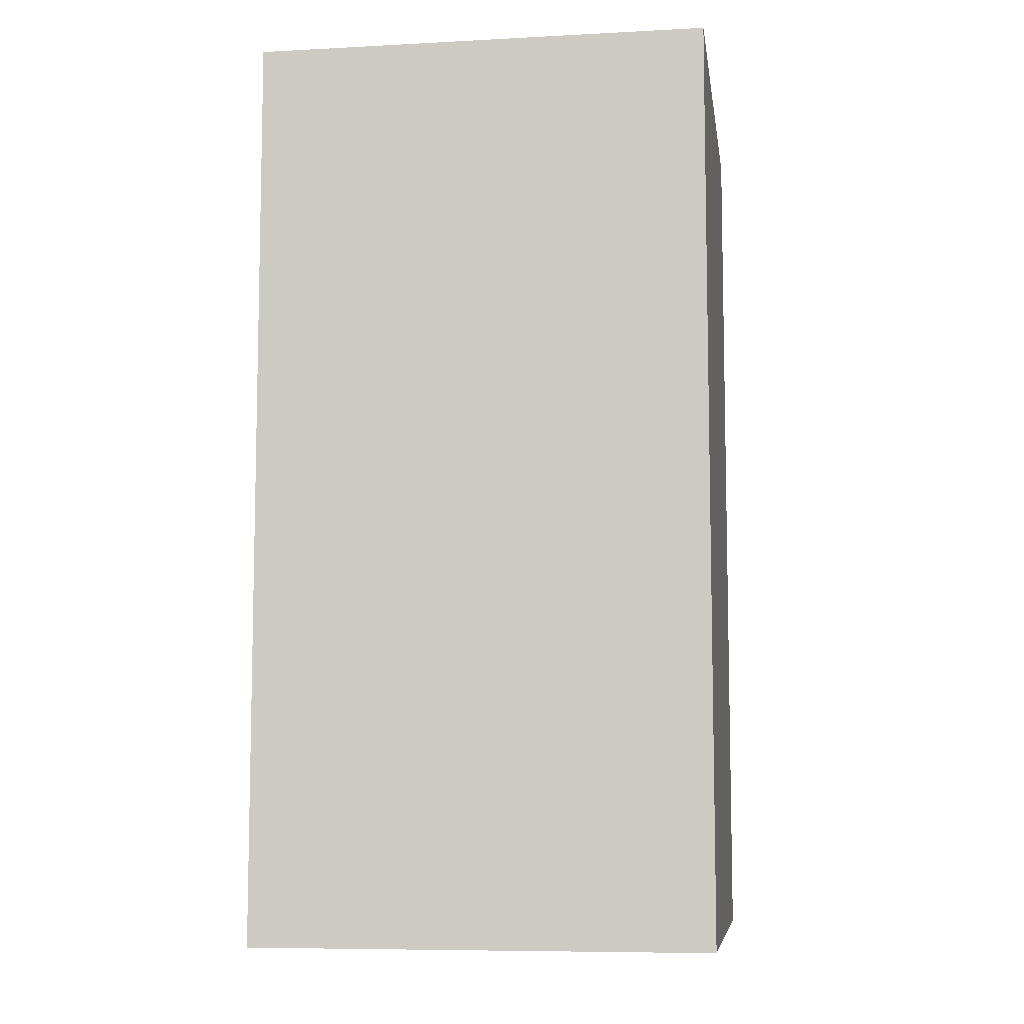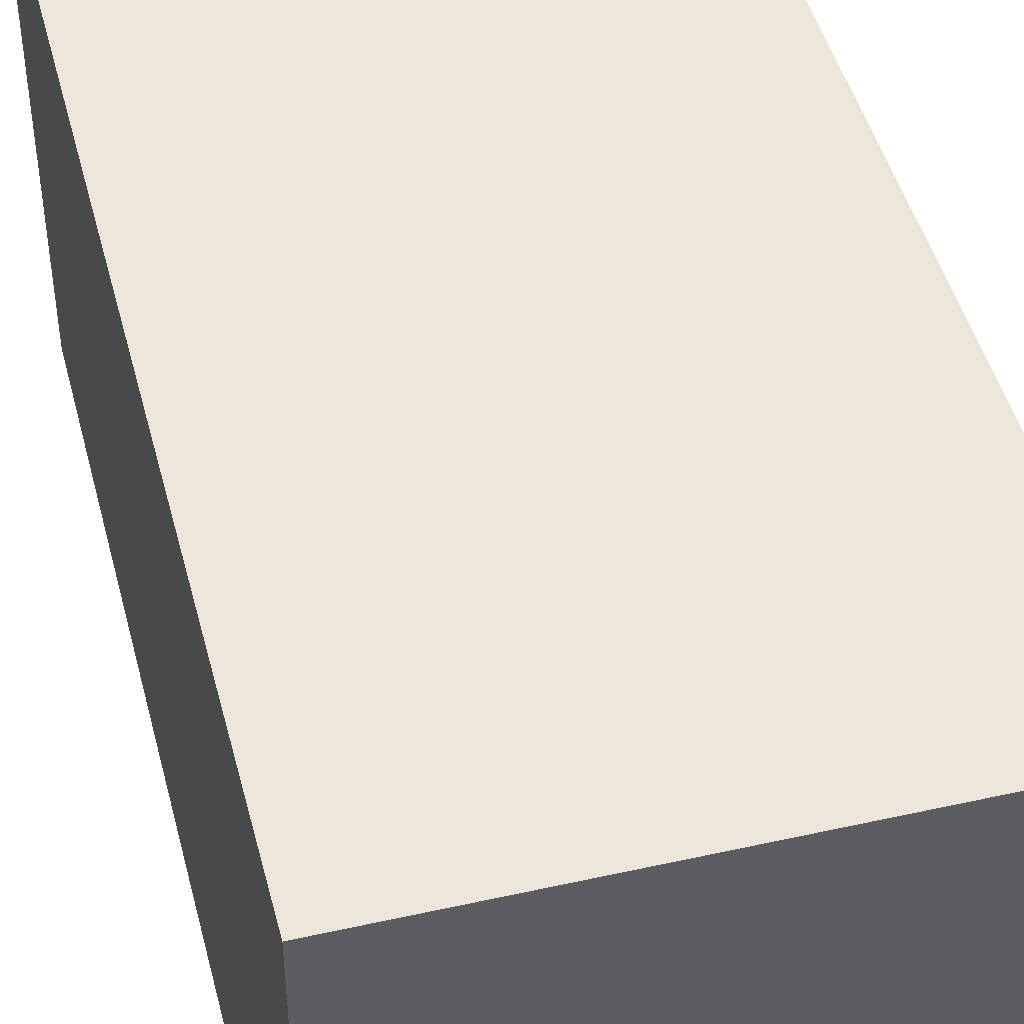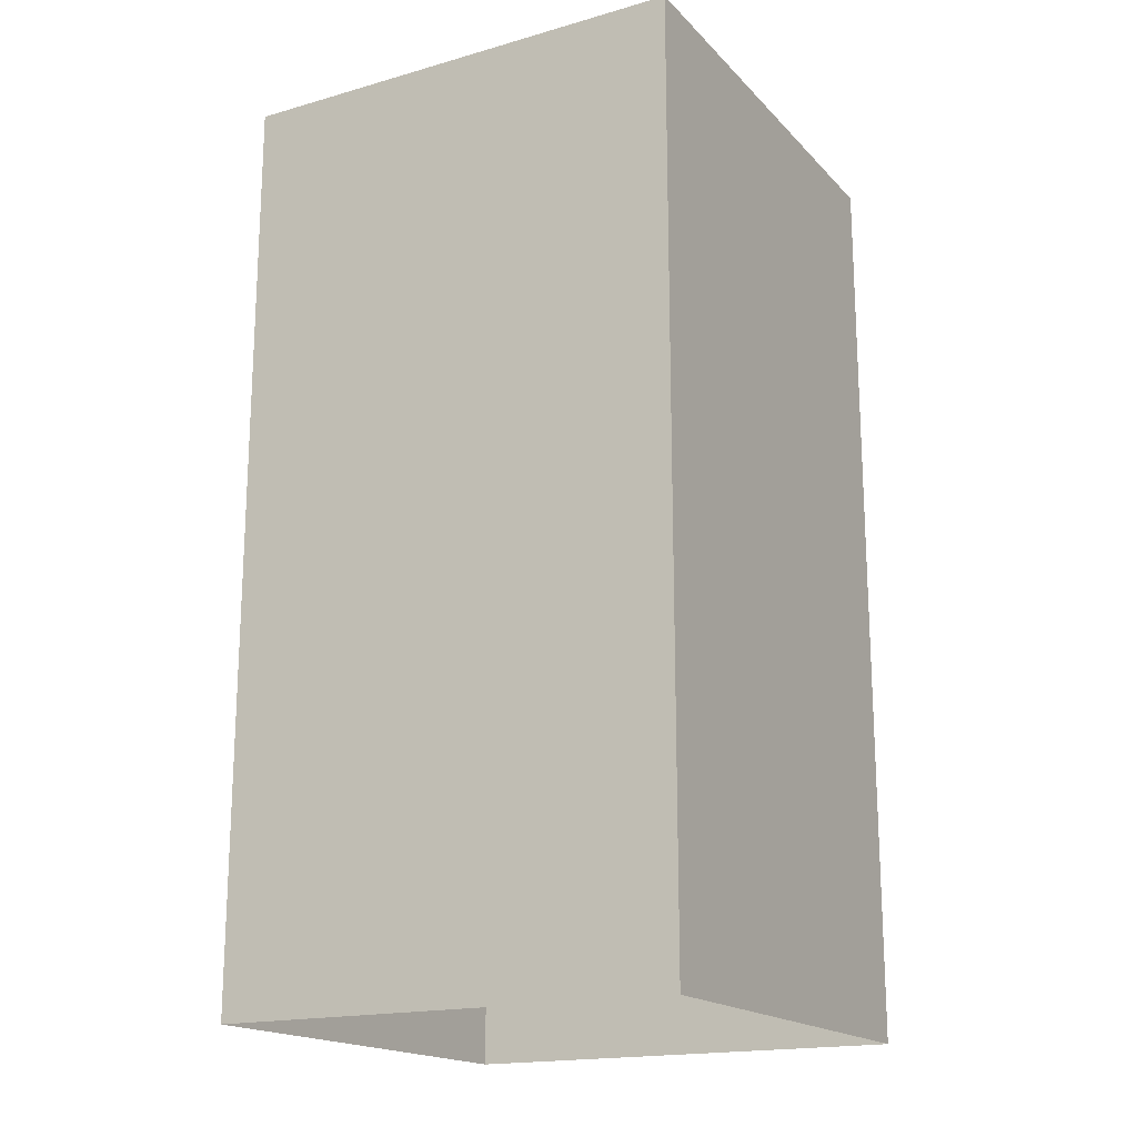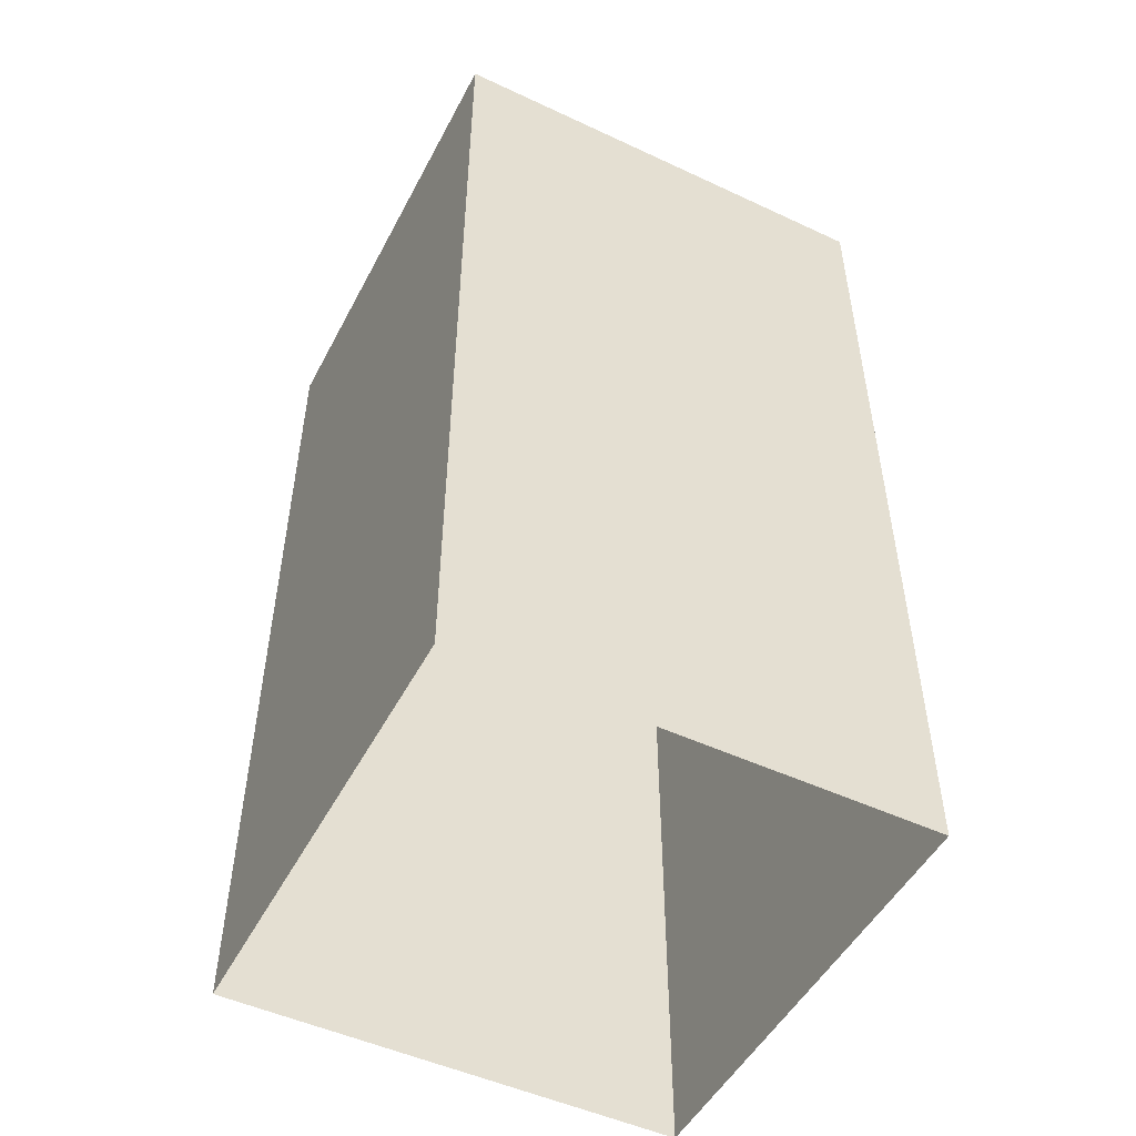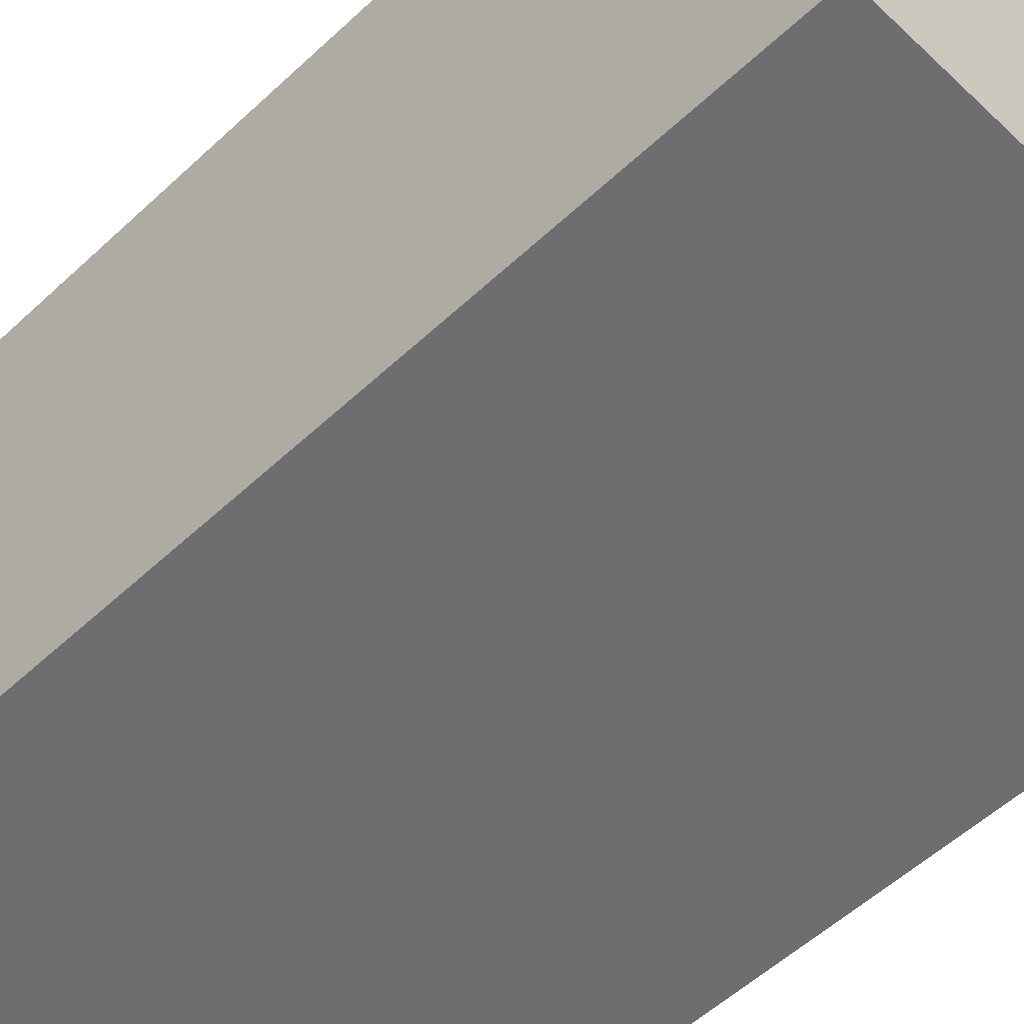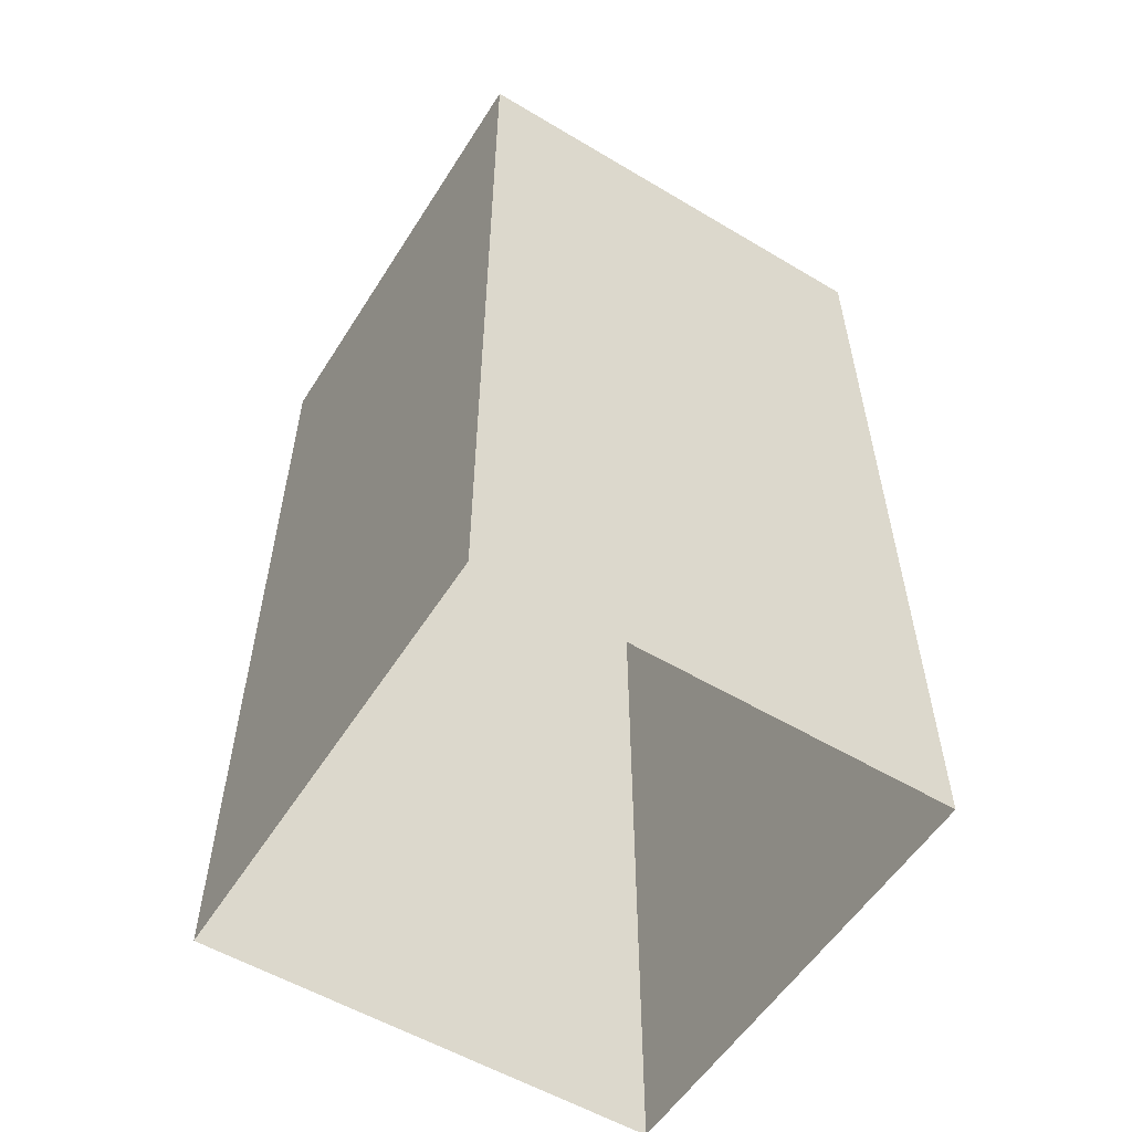
<metadata>
{"format":"obj","ext":"obj","renderer":"f3d","projection":"perspective","resolution":1024,"background":"white","views":[{"elev":-8.0,"azim":8.3,"up":"+Y"},{"elev":46.3,"azim":165.7,"up":"+Z"},{"elev":-17.9,"azim":-151.0,"up":"+Y"},{"elev":-50.2,"azim":-117.1,"up":"+Y"},{"elev":-54.2,"azim":134.8,"up":"+Z"},{"elev":-55.8,"azim":-32.0,"up":"+Y"}]}
</metadata>
<code>
g _Combined_Vis48_0
v 0.5 1 -0.5
v 0.5 1 0.5
v -0.5 1 0.5
v -0.5 1 -0.5
v 0.5 1 0.5
v 0.5 0 0.5
v -0.5 0 0.5
v -0.5 1 0.5
v 0.5 0 0.5
v 0.5 -1 0.5
v -0.5 -1 0.5
v -0.5 0 0.5
v 0.5 0 -0.5
v 0.5 -1 -0.5
v 0.5 -1 0.5
v 0.5 0 0.5
v 0.5 1 -0.5
v 0.5 0 -0.5
v 0.5 0 0.5
v 0.5 1 0.5
v -0.5 1 -0.5
v -0.5 0 -0.5
v 0.5 0 -0.5
v 0.5 1 -0.5
v -0.5 0 -0.5
v -0.5 -1 -0.5
v 0.5 -1 -0.5
v 0.5 0 -0.5
v -0.5 0 0.5
v -0.5 -1 0.5
v -0.5 -1 -0.5
v -0.5 0 -0.5
v -0.5 1 0.5
v -0.5 0 0.5
v -0.5 0 -0.5
v -0.5 1 -0.5
g _Combined_Vis48_0_0
f 3 2 1
f 4 3 1
f 7 6 5
f 8 7 5
f 11 10 9
f 12 11 9
f 15 14 13
f 16 15 13
f 19 18 17
f 20 19 17
f 23 22 21
f 24 23 21
f 27 26 25
f 28 27 25
f 31 30 29
f 32 31 29
f 35 34 33
f 36 35 33

</code>
